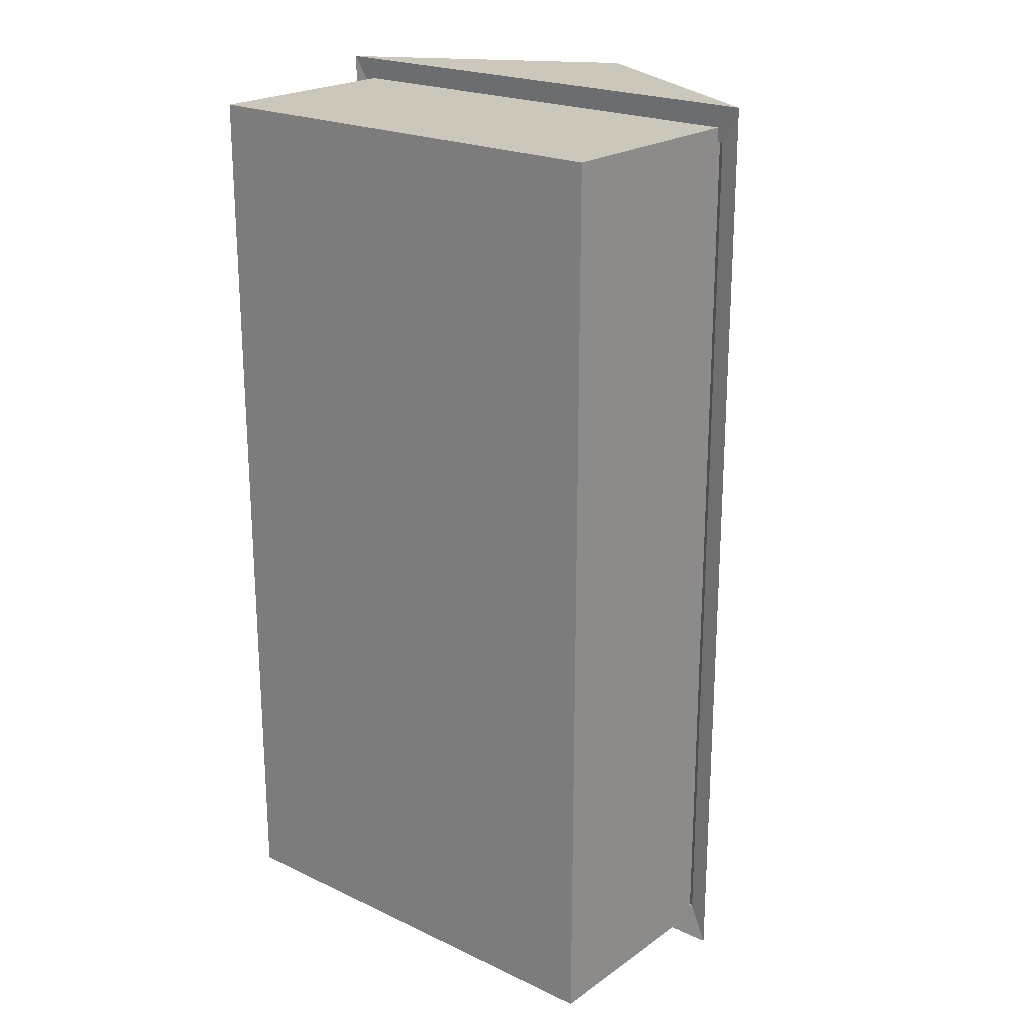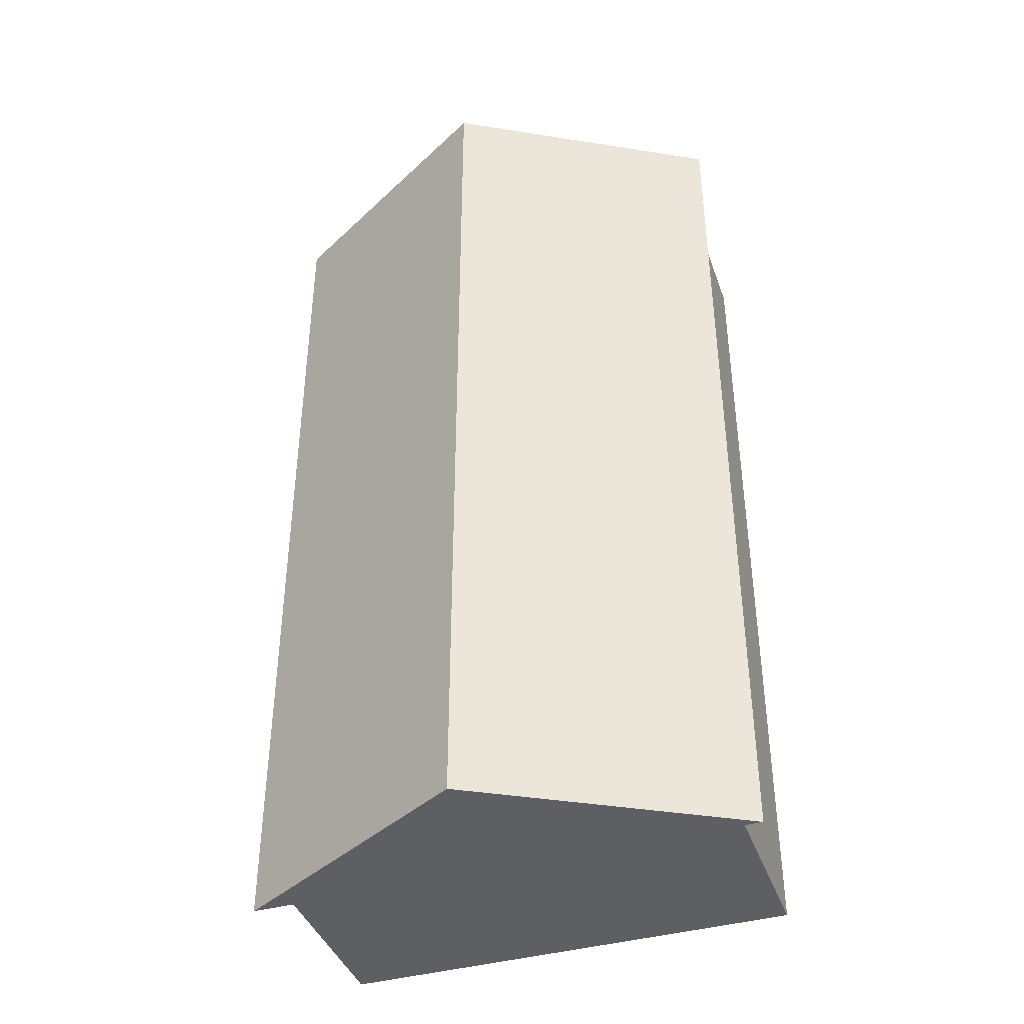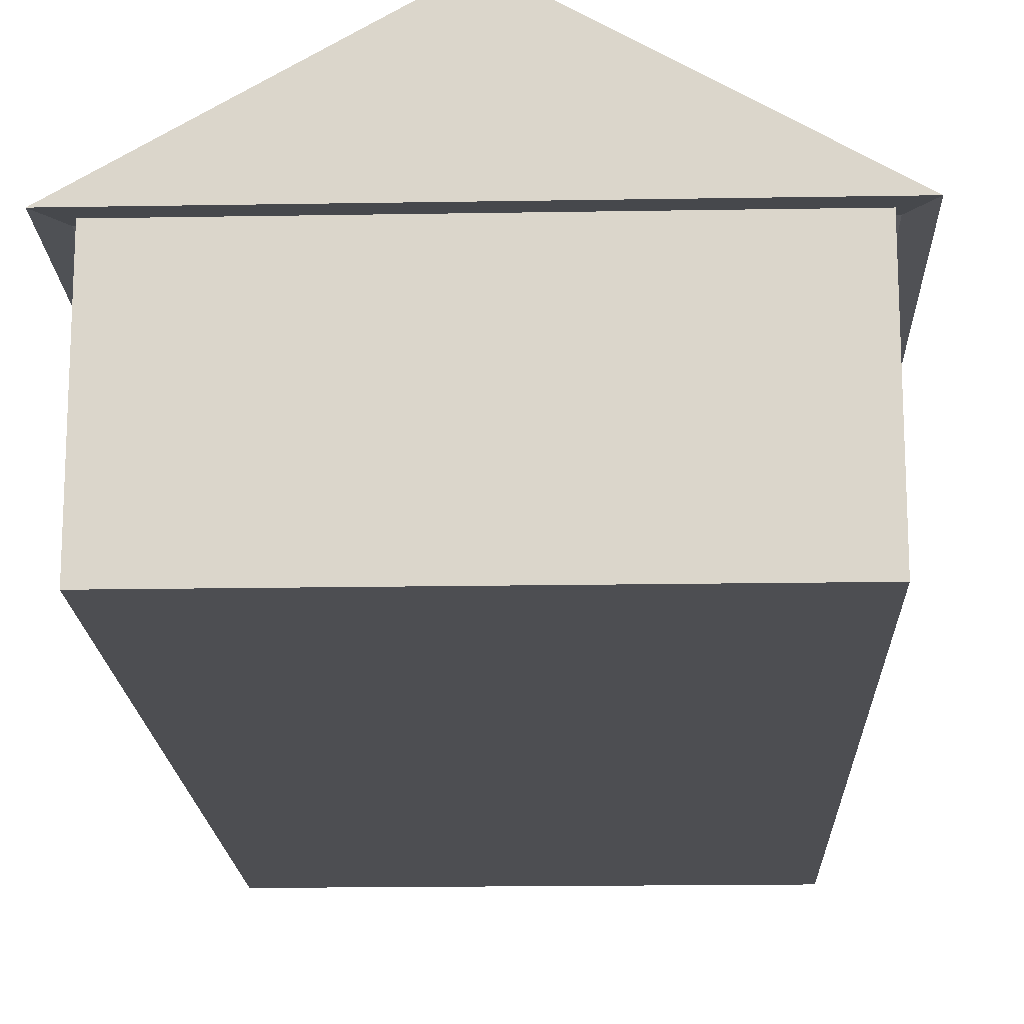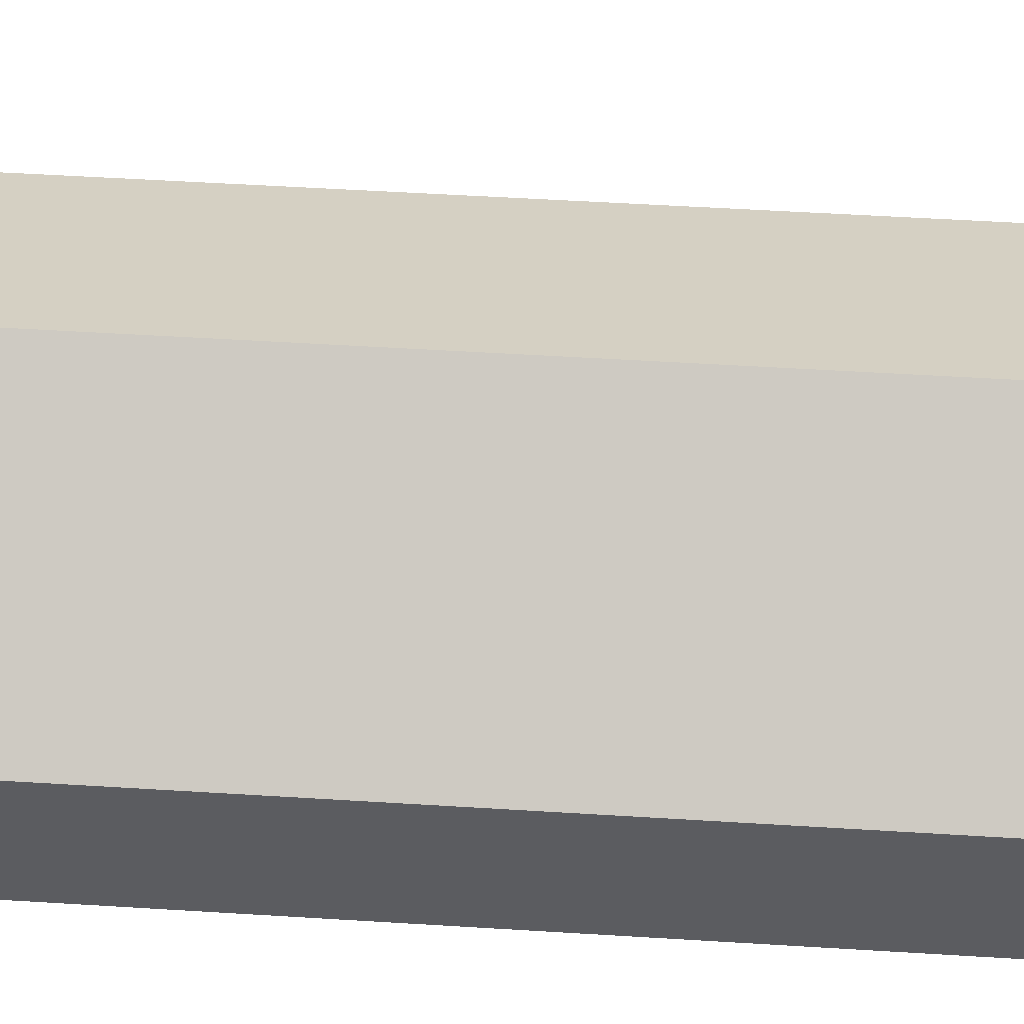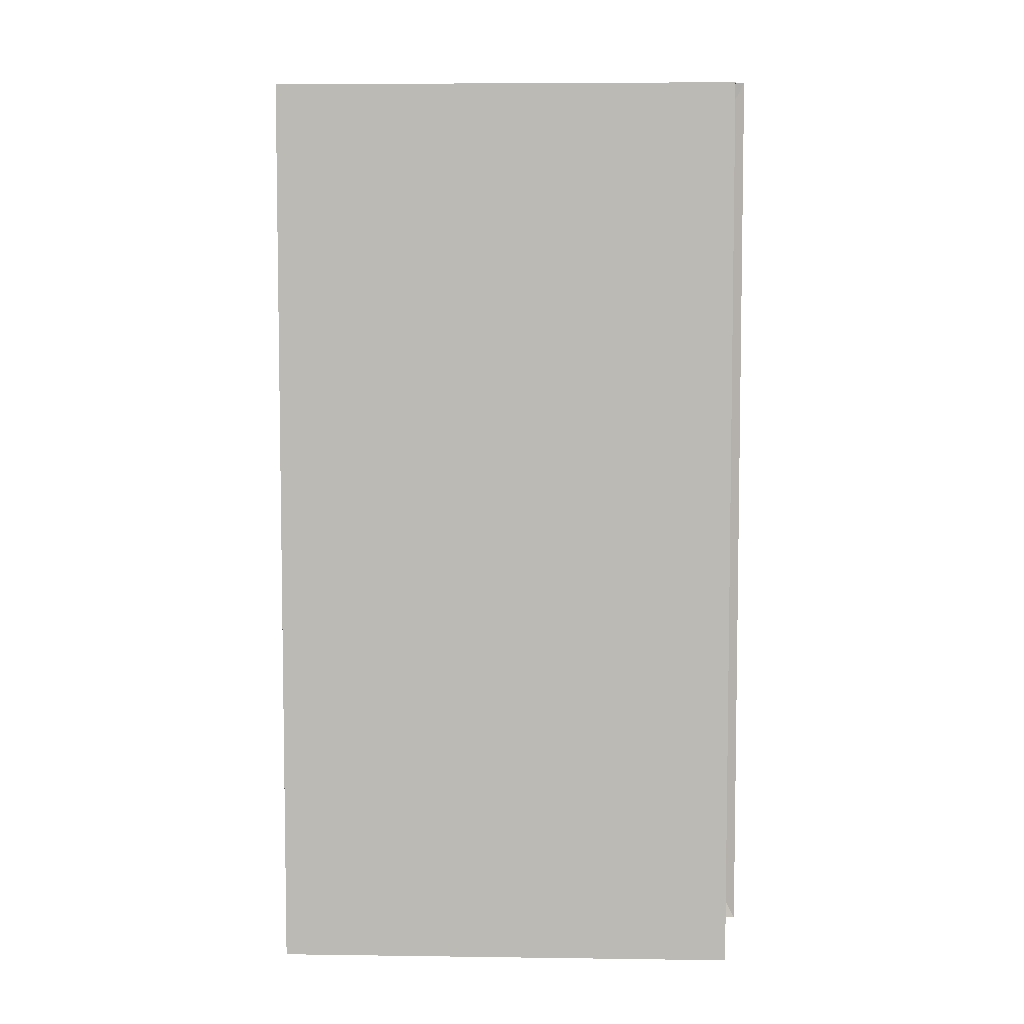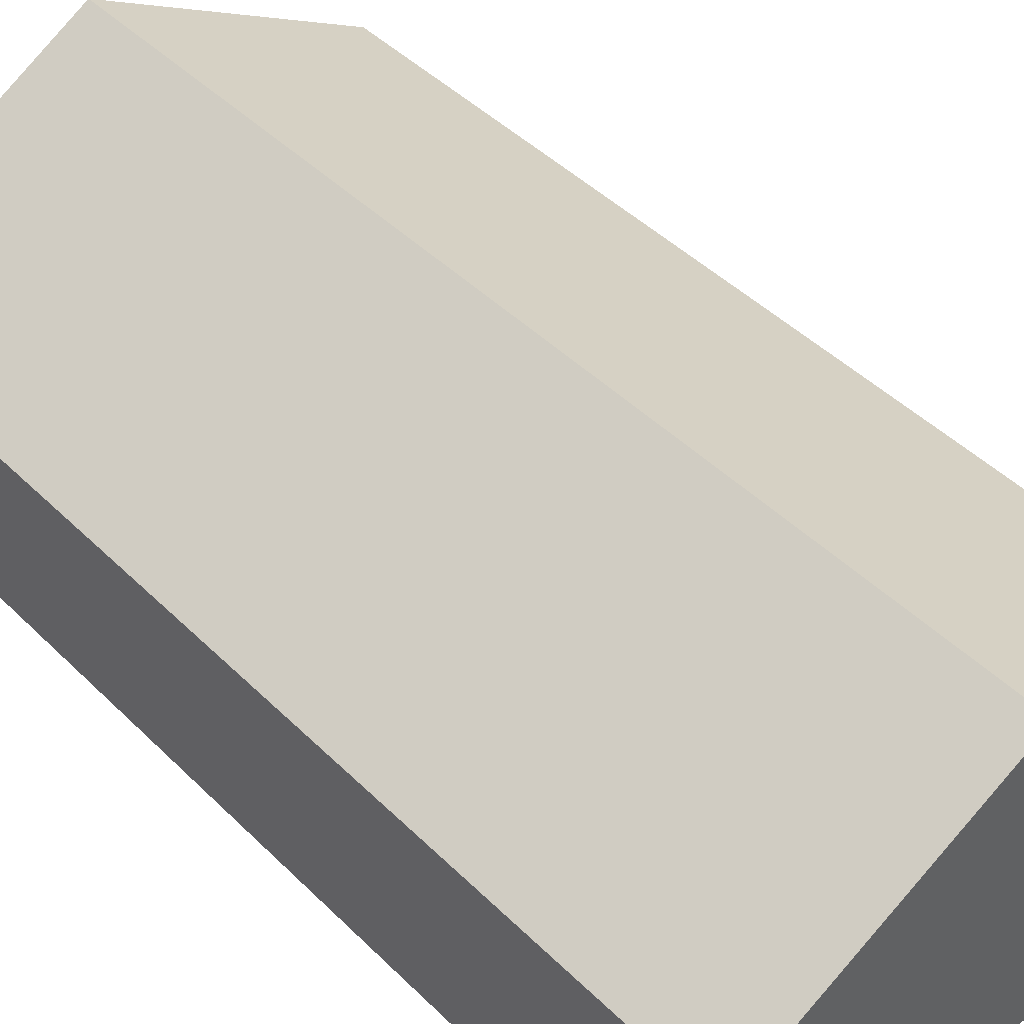
<metadata>
{"format":"obj","ext":"obj","renderer":"f3d","projection":"perspective","resolution":1024,"background":"white","views":[{"elev":21.7,"azim":39.6,"up":"+Z"},{"elev":-40.7,"azim":-161.2,"up":"+Z"},{"elev":-17.1,"azim":-178.0,"up":"+Y"},{"elev":55.4,"azim":-86.3,"up":"+Y"},{"elev":6.1,"azim":2.4,"up":"+Z"},{"elev":44.3,"azim":138.8,"up":"+Y"}]}
</metadata>
<code>
o Cube
v -7.299 -0.09903 14.68
v -7.299 0.09903 14.68
v -7.299 -0.09903 -14.68
v -7.299 0.09903 -14.68
v 7.299 -0.09903 14.68
v 7.299 0.09903 14.68
v 7.299 -0.09903 -14.68
v 7.299 0.09903 -14.68
v -7.711 -0.09903 -15.09
v -7.711 -0.09903 15.09
v -7.711 0.09903 15.09
v -7.711 0.09903 -15.09
v 7.711 -0.09903 -15.09
v 7.711 0.09903 -15.09
v 7.711 -0.09903 15.09
v 7.711 0.09903 15.09
v -7.711 3.594 15.09
v -7.711 3.594 -15.09
v 7.711 3.594 -15.09
v 7.711 3.594 15.09
v -7.299 3.594 14.68
v -7.299 3.594 -14.68
v 7.299 3.594 -14.68
v 7.299 3.594 14.68
v -7.711 3.885 15.09
v -7.711 3.885 -15.09
v 7.711 3.885 -15.09
v 7.711 3.885 15.09
v -7.299 3.885 14.68
v -7.299 3.885 -14.68
v 7.299 3.885 -14.68
v 7.299 3.885 14.68
v -7.711 7.33 15.09
v -7.711 7.33 -15.09
v 7.711 7.33 -15.09
v 7.711 7.33 15.09
v -7.299 7.33 14.68
v -7.299 7.33 -14.68
v 7.299 7.33 -14.68
v 7.299 7.33 14.68
v -7.711 -0.09903 8.28
v -7.711 0.09903 8.28
v 7.711 -0.09903 8.28
v 7.711 0.09903 8.28
v -7.299 -0.09903 8.054
v -7.299 0.09903 8.054
v 7.299 -0.09903 8.054
v 7.299 0.09903 8.054
v -7.711 3.594 8.28
v 7.711 3.594 8.28
v -7.299 3.594 8.054
v 7.299 3.594 8.054
v -7.711 3.885 8.28
v 7.711 3.885 8.28
v -7.299 3.885 8.054
v 7.299 3.885 8.054
v -7.711 7.33 8.28
v 7.711 7.33 8.28
v -7.299 7.33 8.054
v 7.299 7.33 8.054
v -8.531 7.105 15.83
v 0 11.98 15.83
v -8.531 7.105 -15.83
v 0 11.98 -15.83
v 8.531 7.105 15.83
v 8.531 7.105 -15.83
v -7.87 7.231 -14.61
v -7.87 7.231 14.61
v 0 11.73 14.61
v 0 11.73 -14.61
v 7.87 7.231 14.61
v 7.87 7.231 -14.61
f 41 42 12 9
f 9 12 14 13
f 43 44 16 15
f 15 16 11 10
f 45 47 5 1
f 48 46 2 6
f 45 1 10 41
f 4 8 23 22
f 7 3 9 13
f 48 6 24 52
f 47 7 13 43
f 44 14 19 50
f 1 5 15 10
f 6 2 21 24
f 24 21 29 32
f 49 17 25 53
f 50 19 27 54
f 51 22 30 55
f 46 4 22 51
f 42 11 17 49
f 11 16 20 17
f 14 12 18 19
f 53 25 33 57
f 54 27 35 58
f 55 30 38 59
f 56 32 40 60
f 22 23 31 30
f 17 20 28 25
f 19 18 26 27
f 52 24 32 56
f 59 38 34 57
f 38 39 35 34
f 60 40 36 58
f 40 37 33 36
f 32 29 37 40
f 30 31 39 38
f 25 28 36 33
f 27 26 34 35
f 39 60 58 35
f 37 59 57 33
f 23 52 56 31
f 31 56 60 39
f 29 55 59 37
f 28 54 58 36
f 26 53 57 34
f 12 42 49 18
f 2 46 51 21
f 21 51 55 29
f 20 50 54 28
f 18 49 53 26
f 16 44 50 20
f 5 47 43 15
f 8 48 52 23
f 3 45 41 9
f 8 4 46 48
f 3 7 47 45
f 13 14 44 43
f 10 11 42 41
f 52 24 21 51
f 55 29 32 56
f 51 55 56 52
f 61 62 64 63
f 66 64 62 65
f 65 62 61
f 68 67 70 69
f 72 71 69 70
f 71 68 69
f 61 68 71 65
f 65 71 72 66
f 63 67 68 61
f 66 72 70 64
f 64 70 67 63
f 70 67 72
f 66 63 64
f 66 72 67 63

</code>
